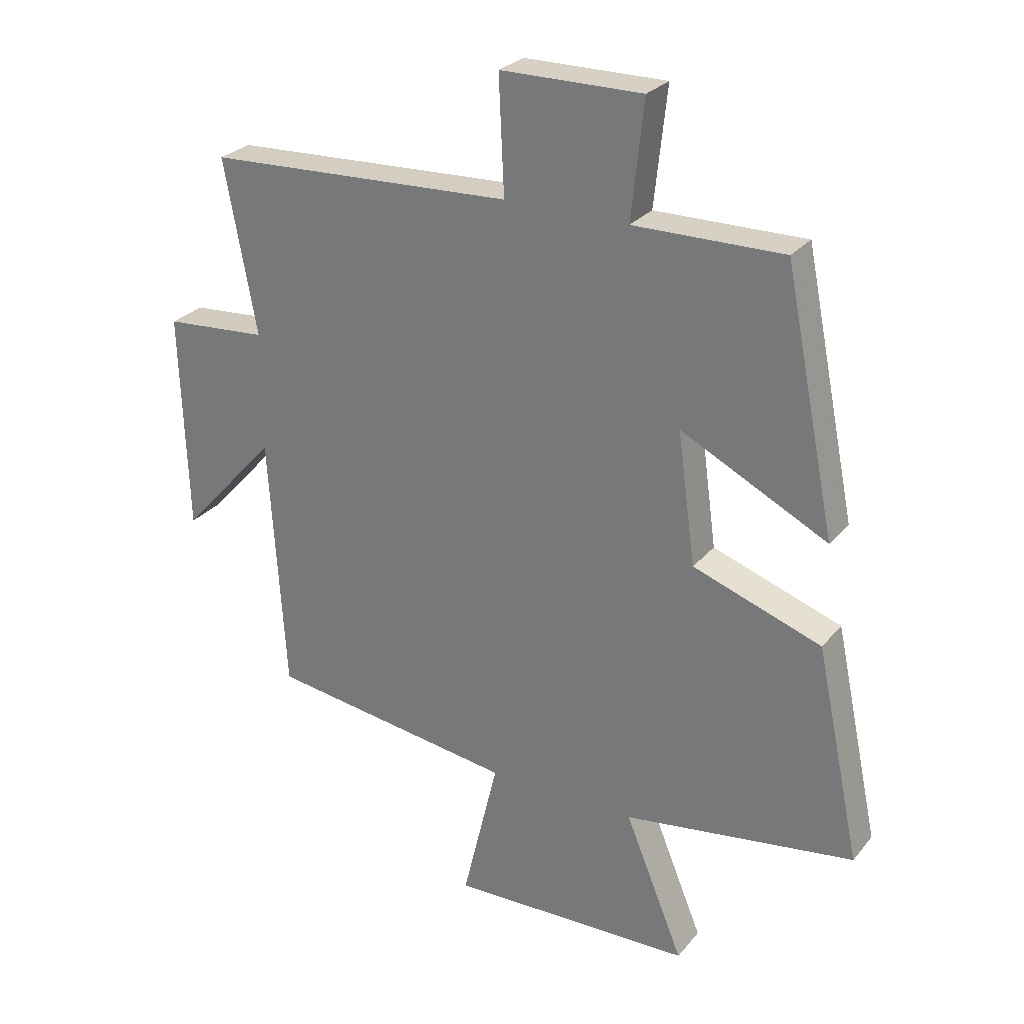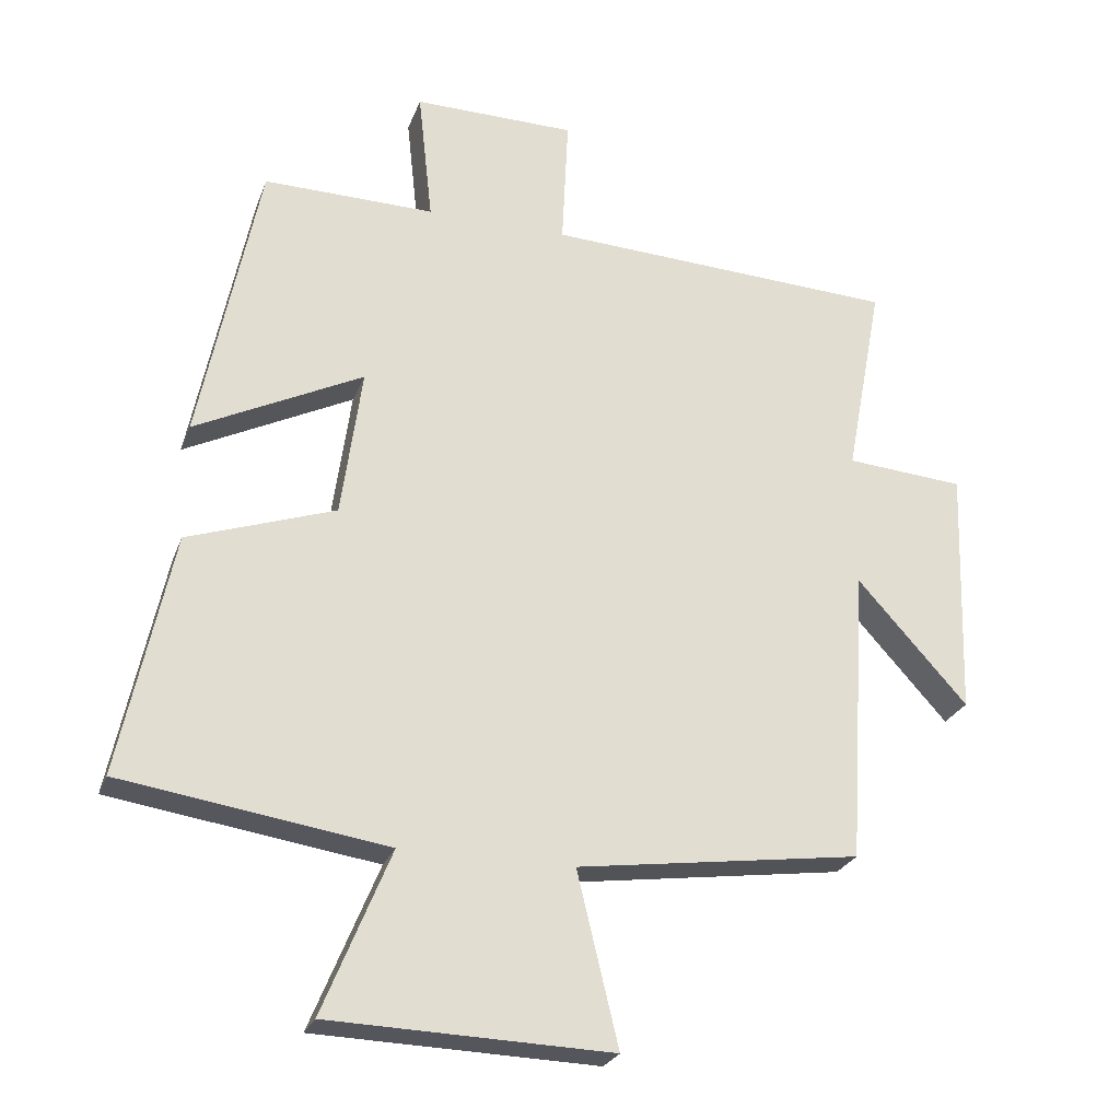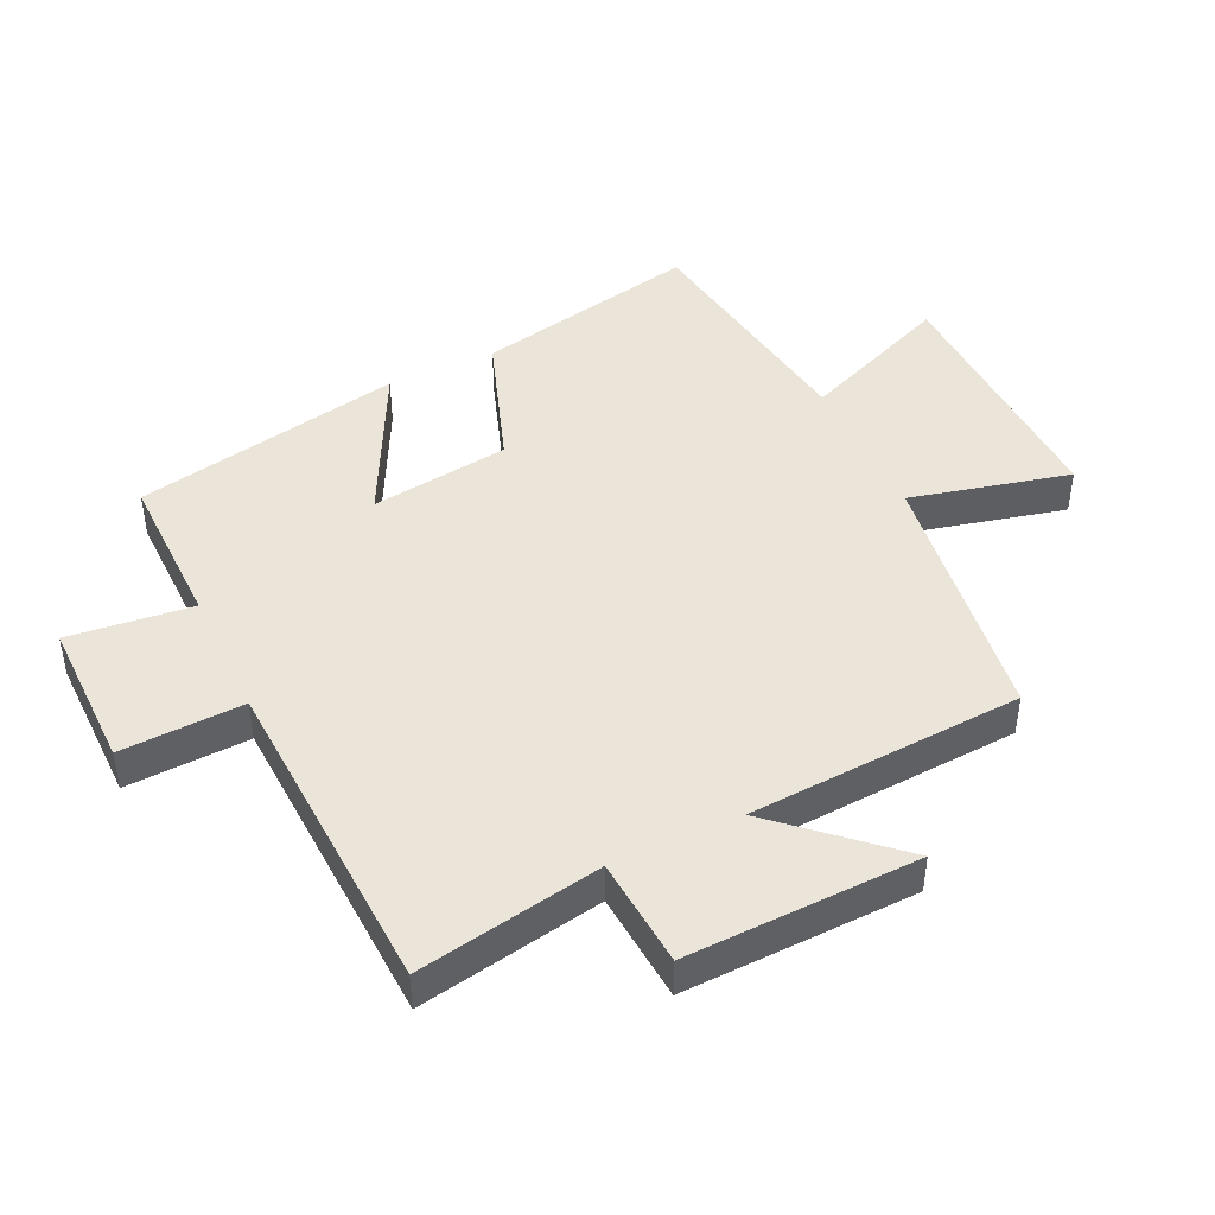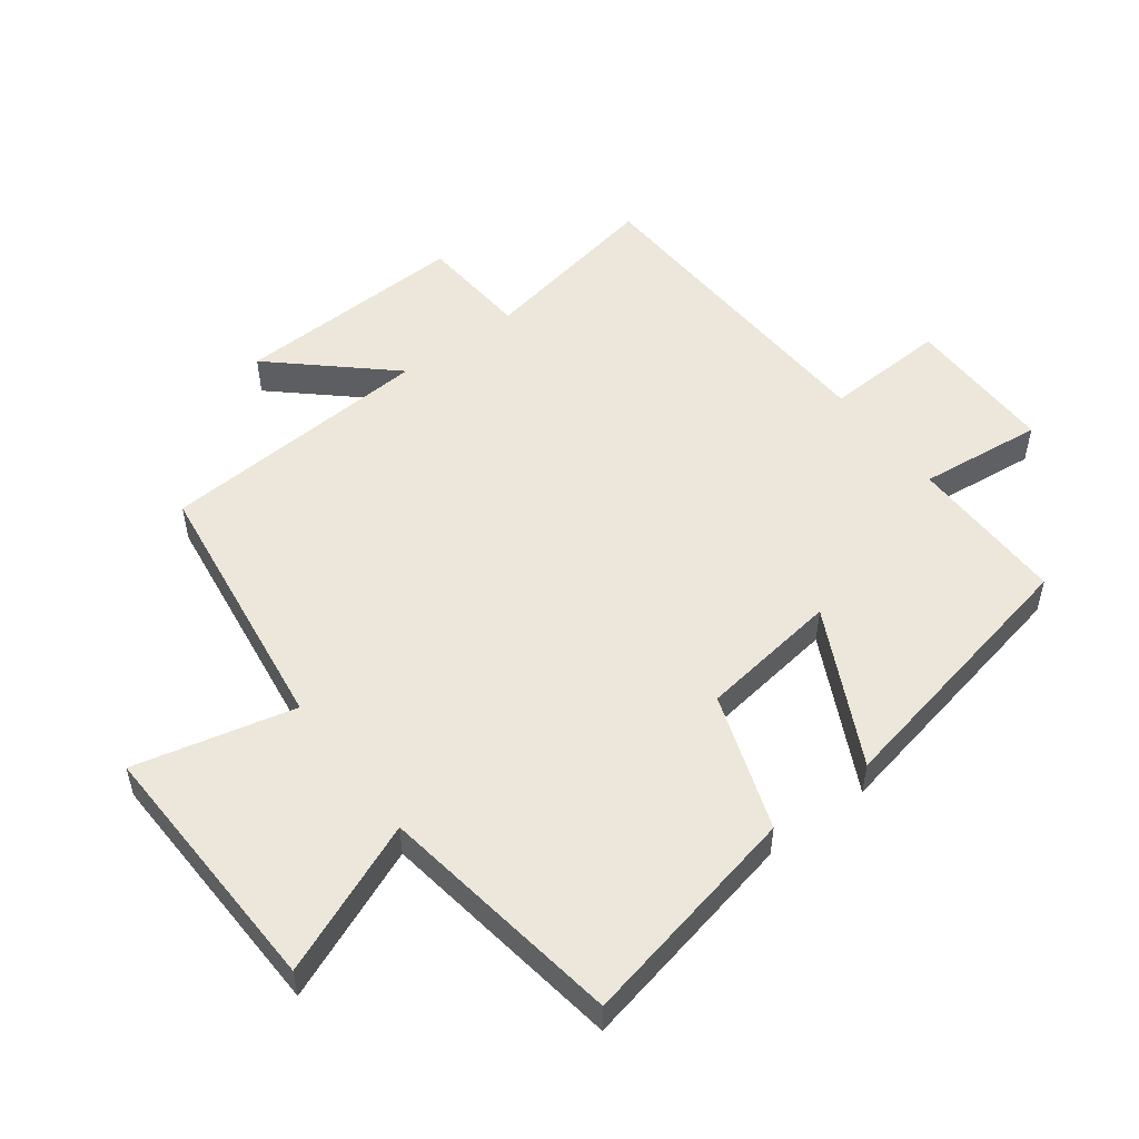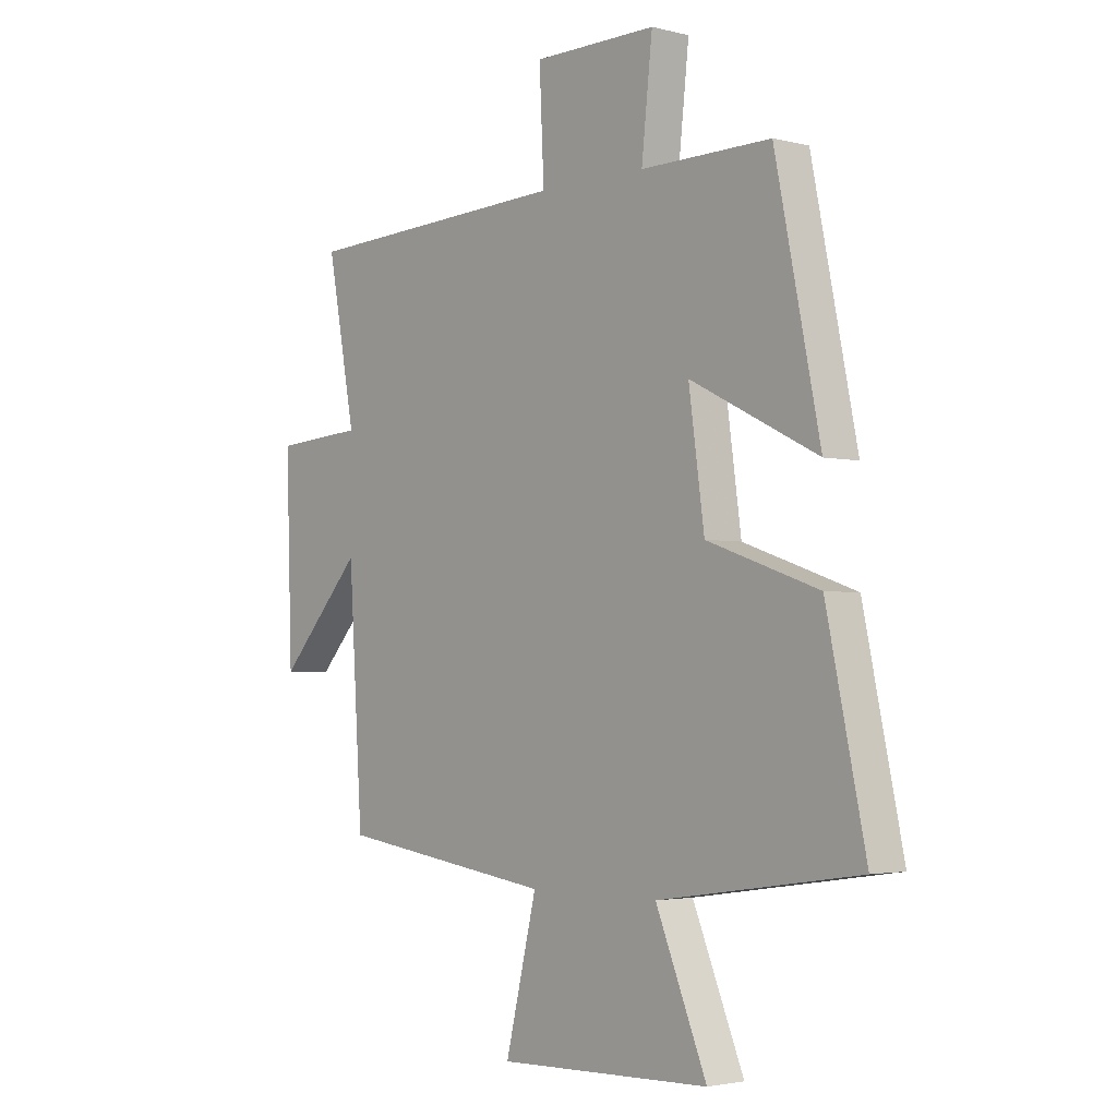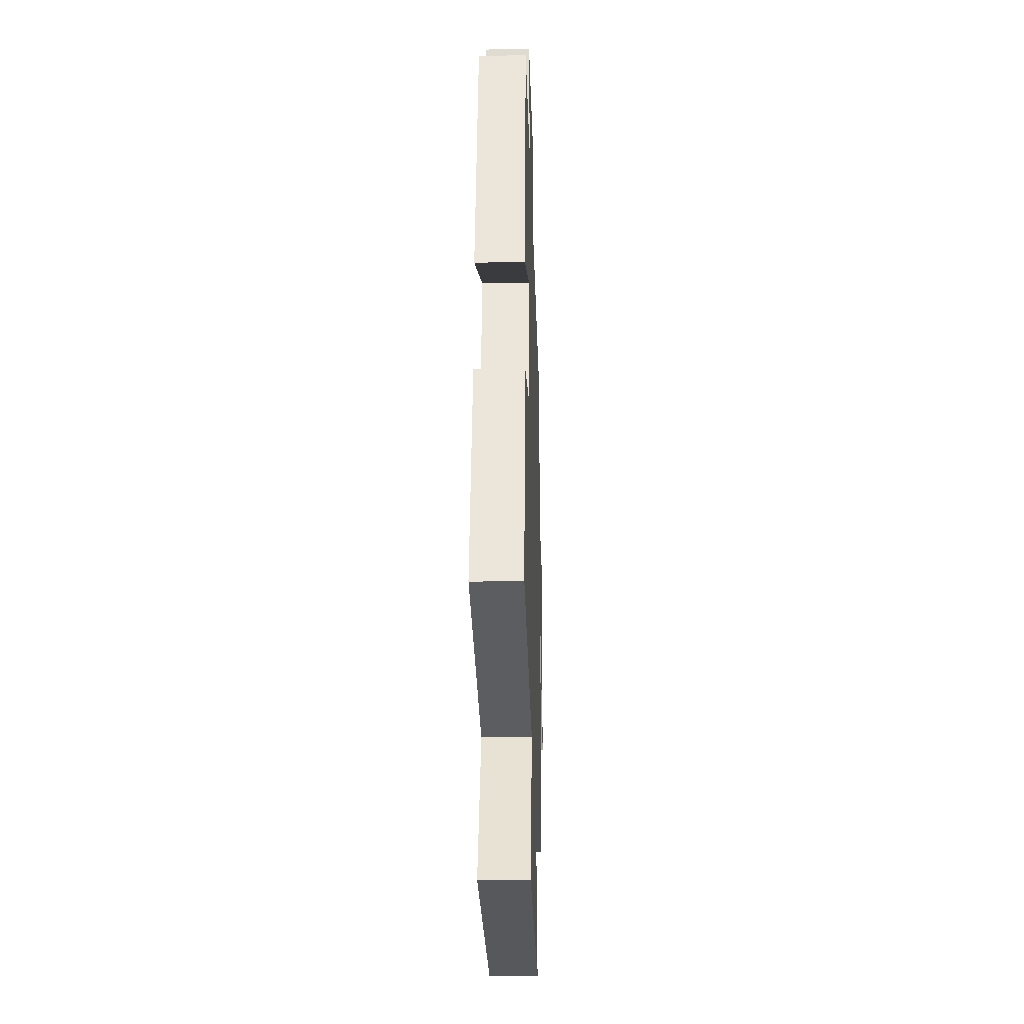
<metadata>
{"format":"obj","ext":"obj","renderer":"f3d","projection":"perspective","resolution":1024,"background":"white","views":[{"elev":27.2,"azim":-149.3,"up":"+Z"},{"elev":-25.6,"azim":-17.7,"up":"+Z"},{"elev":44.6,"azim":64.8,"up":"+Y"},{"elev":52.3,"azim":-127.0,"up":"+Y"},{"elev":-2.7,"azim":-131.3,"up":"+Z"},{"elev":-27.0,"azim":-88.2,"up":"+Z"}]}
</metadata>
<code>
v -0.414 0.07 0.503
v -0.165 0.07 0.5
v -0.186 0.07 0.694
v 0.05 0.07 0.692
v 0.041 0.07 0.5
v 0.554 0.07 0.476
v 0.5 0.07 0.188
v 0.672 0.07 0.175
v 0.66 0.07 -0.189
v 0.5 0.07 -0.012
v 0.473 0.07 -0.442
v 0.06 0.07 -0.5
v 0.12 0.07 -0.75
v -0.288 0.07 -0.738
v -0.19 0.07 -0.5
v -0.575 0.07 -0.443
v -0.5 0.07 -0.09
v -0.286 0.07 -0.016
v -0.256 0.07 0.202
v -0.5 0.07 0.08
v -0.414 0 0.503
v -0.165 0 0.5
v -0.186 0 0.694
v 0.05 0 0.692
v 0.041 0 0.5
v 0.554 0 0.476
v 0.5 0 0.188
v 0.672 0 0.175
v 0.66 0 -0.189
v 0.5 0 -0.012
v 0.473 0 -0.442
v 0.06 0 -0.5
v 0.12 0 -0.75
v -0.288 0 -0.738
v -0.19 0 -0.5
v -0.575 0 -0.443
v -0.5 0 -0.09
v -0.286 0 -0.016
v -0.256 0 0.202
v -0.5 0 0.08
f 19 20 1 2
f 18 19 2
f 15 16 17 18
f 15 18 2
f 12 13 14 15
f 10 11 12 15
f 10 15 2
f 7 8 9 10
f 7 10 2
f 5 6 7 2
f 2 3 4 5
f 22 21 40 39
f 22 39 38
f 38 37 36 35
f 22 38 35
f 35 34 33 32
f 35 32 31 30
f 22 35 30
f 30 29 28 27
f 22 30 27
f 22 27 26 25
f 25 24 23 22
f 1 21 22 2
f 2 22 23 3
f 3 23 24 4
f 4 24 25 5
f 5 25 26 6
f 6 26 27 7
f 7 27 28 8
f 8 28 29 9
f 9 29 30 10
f 10 30 31 11
f 11 31 32 12
f 12 32 33 13
f 13 33 34 14
f 14 34 35 15
f 15 35 36 16
f 16 36 37 17
f 17 37 38 18
f 18 38 39 19
f 19 39 40 20
f 20 40 21 1

</code>
